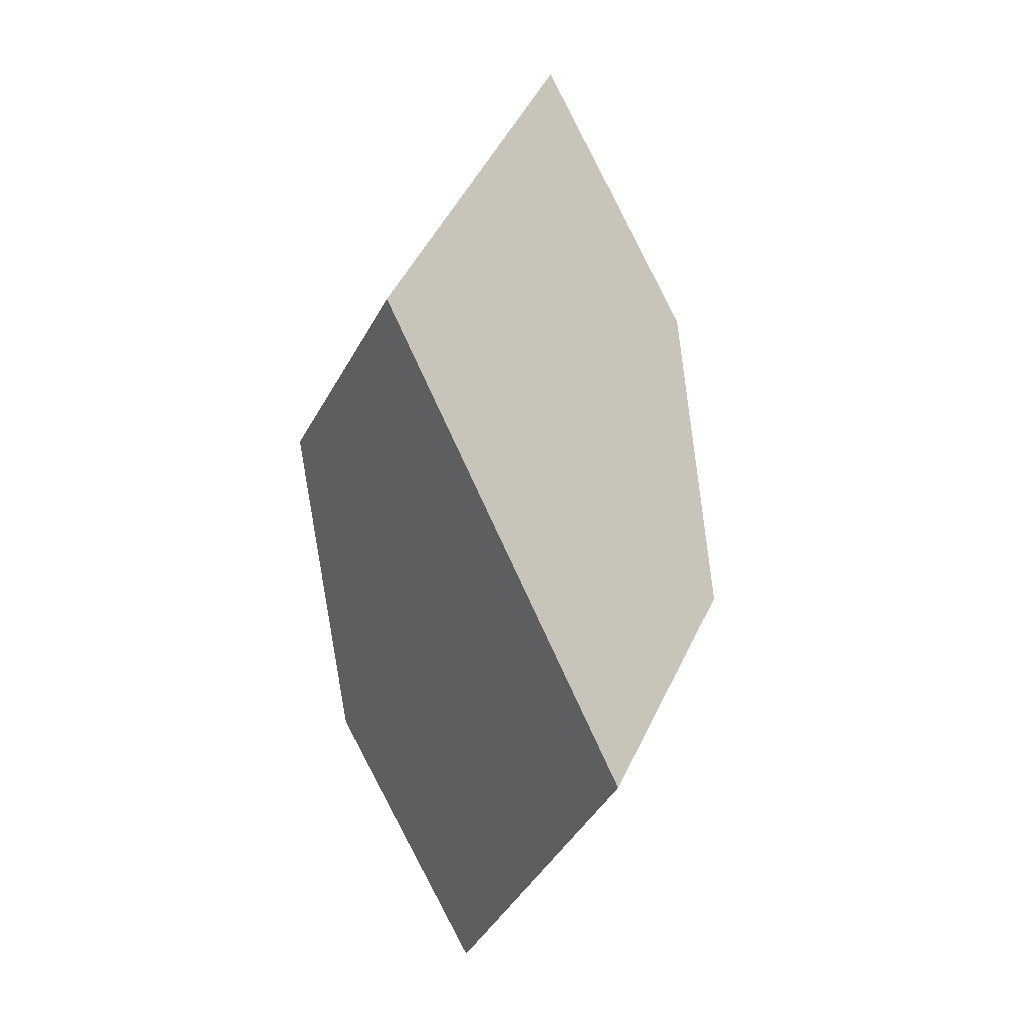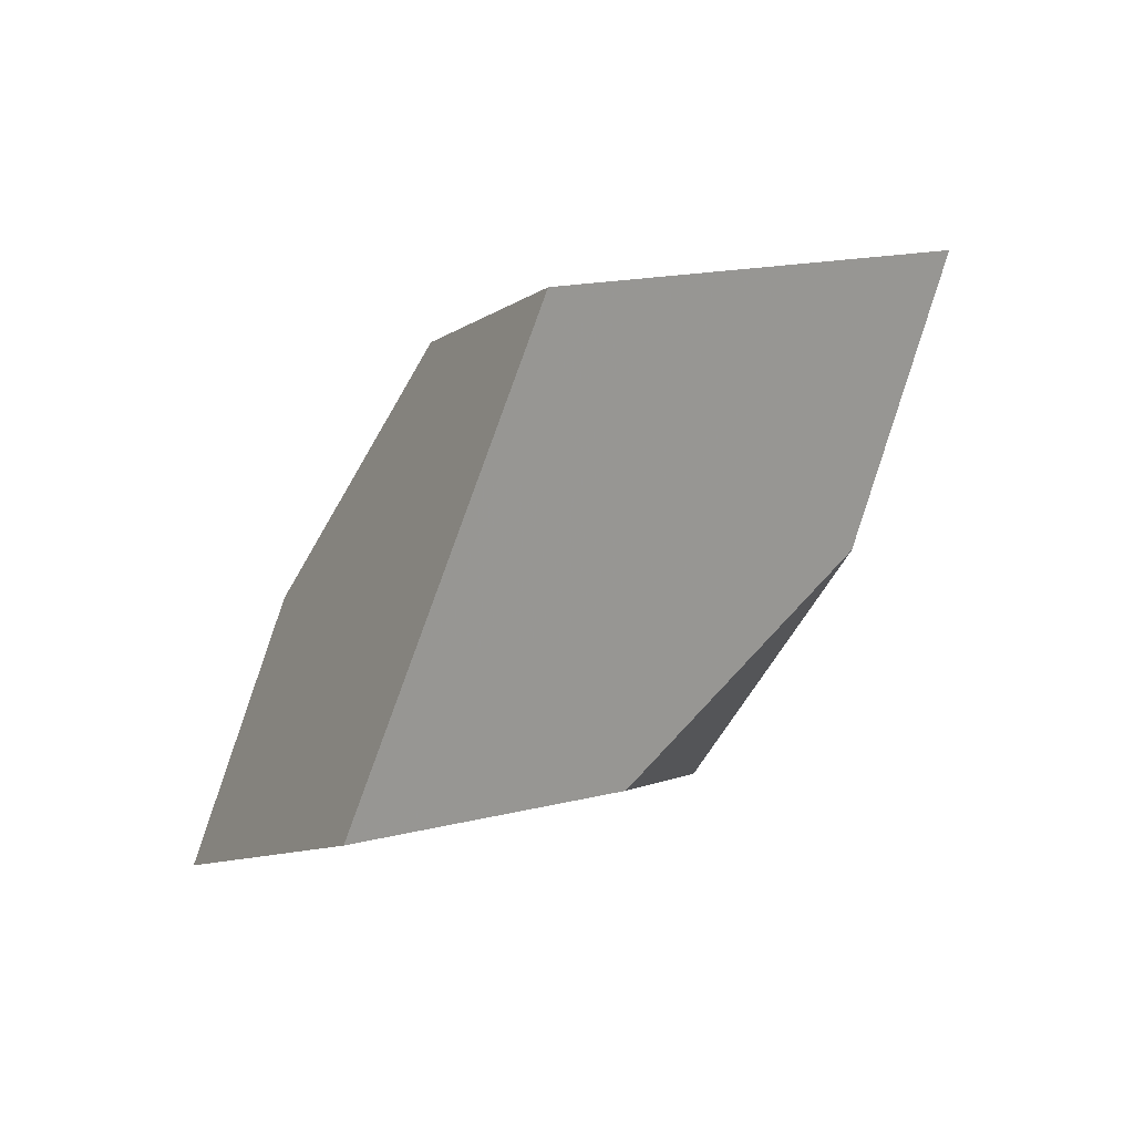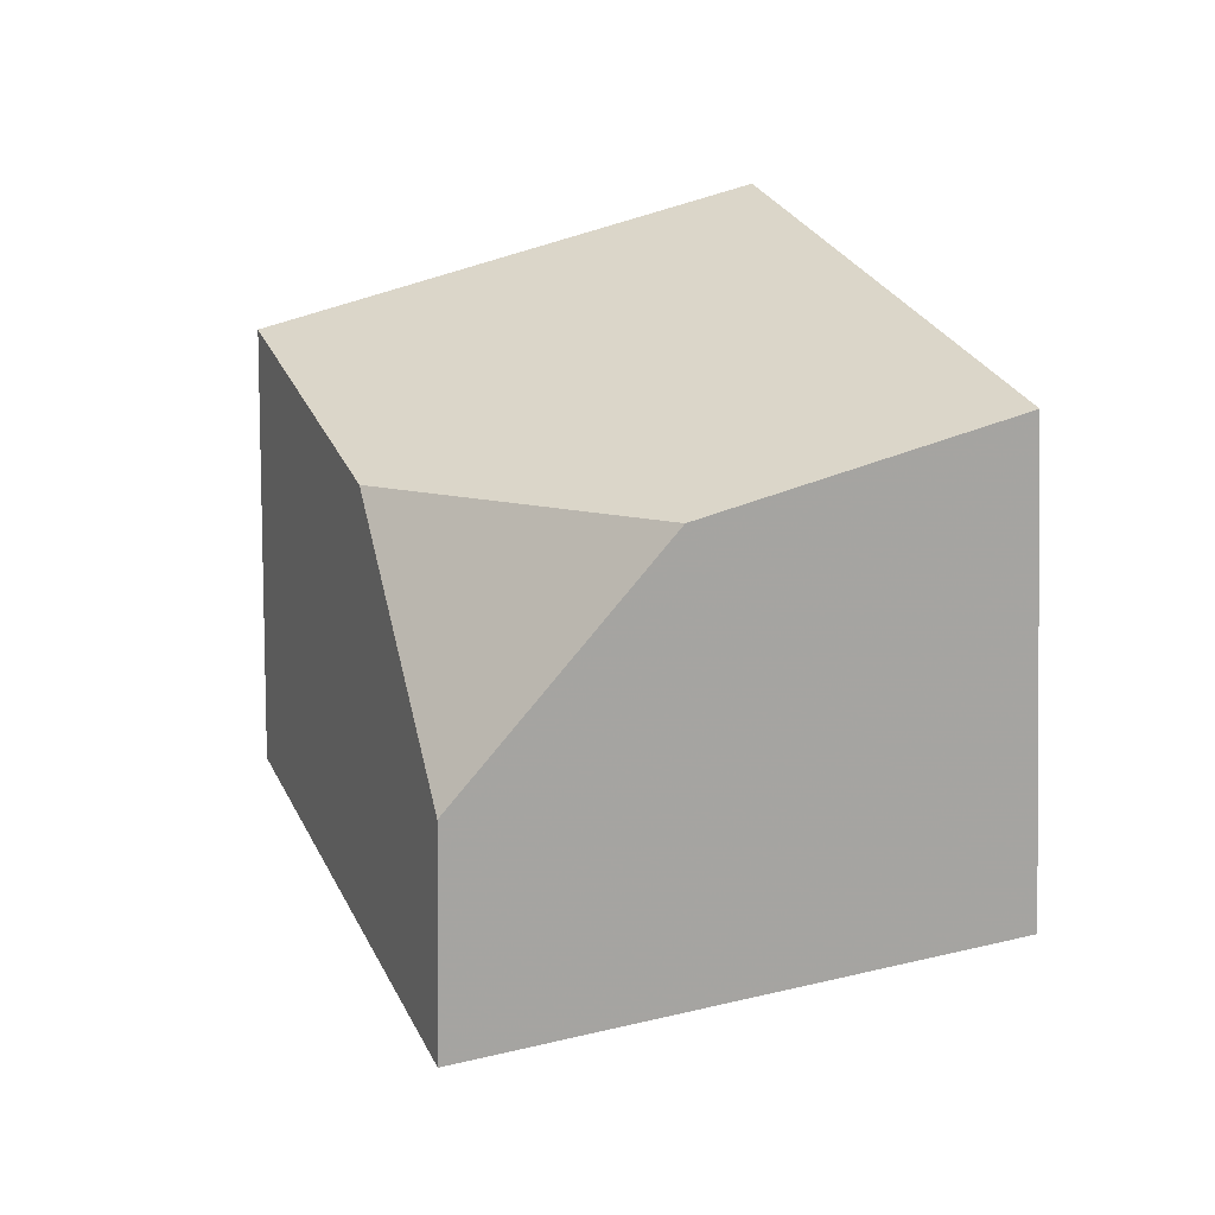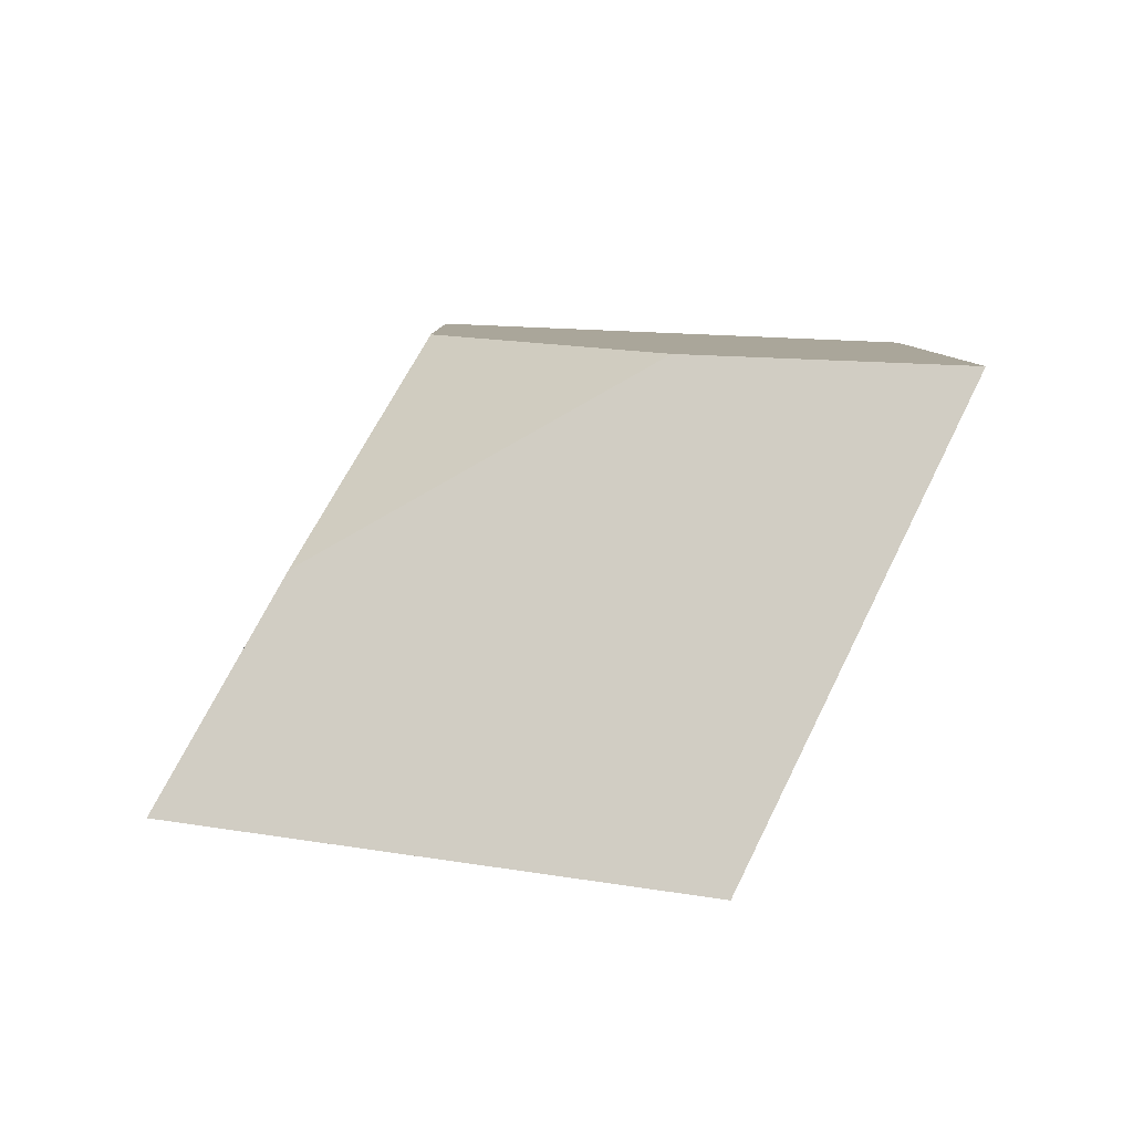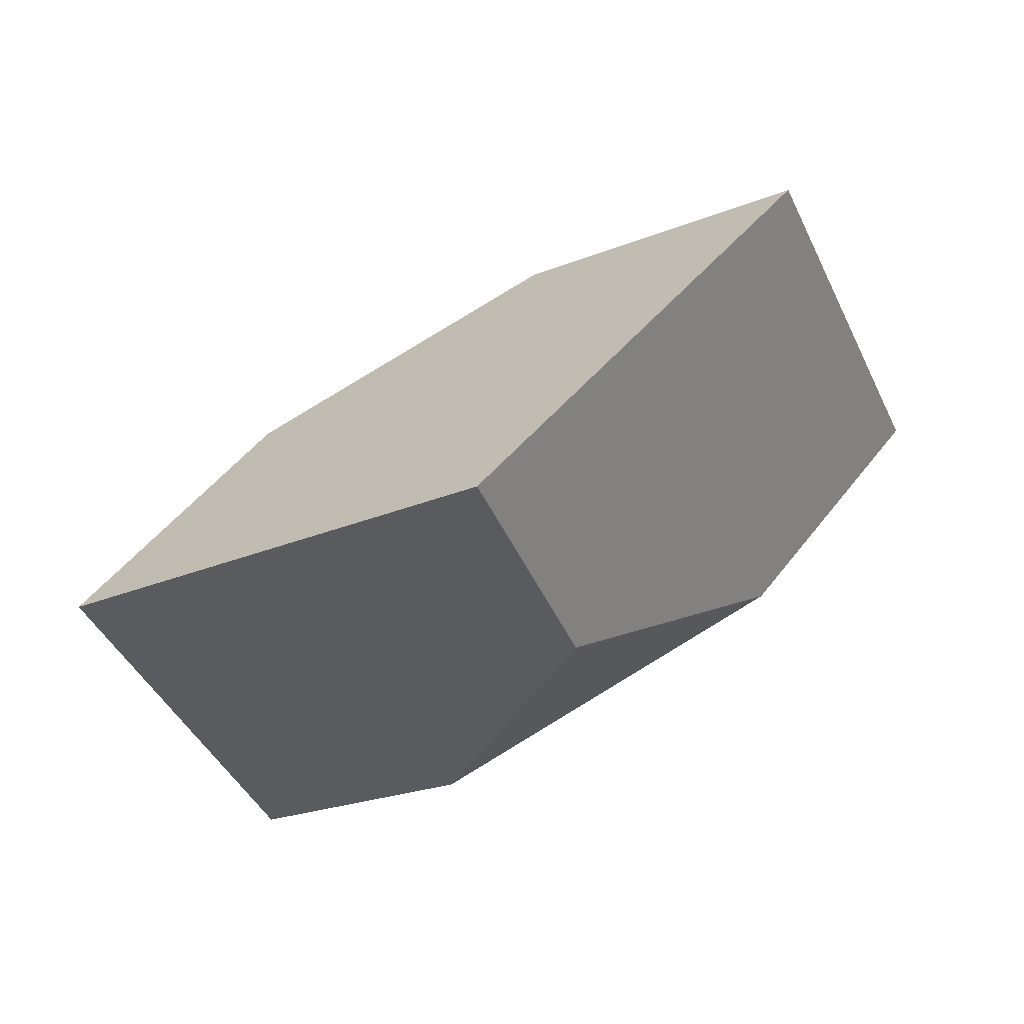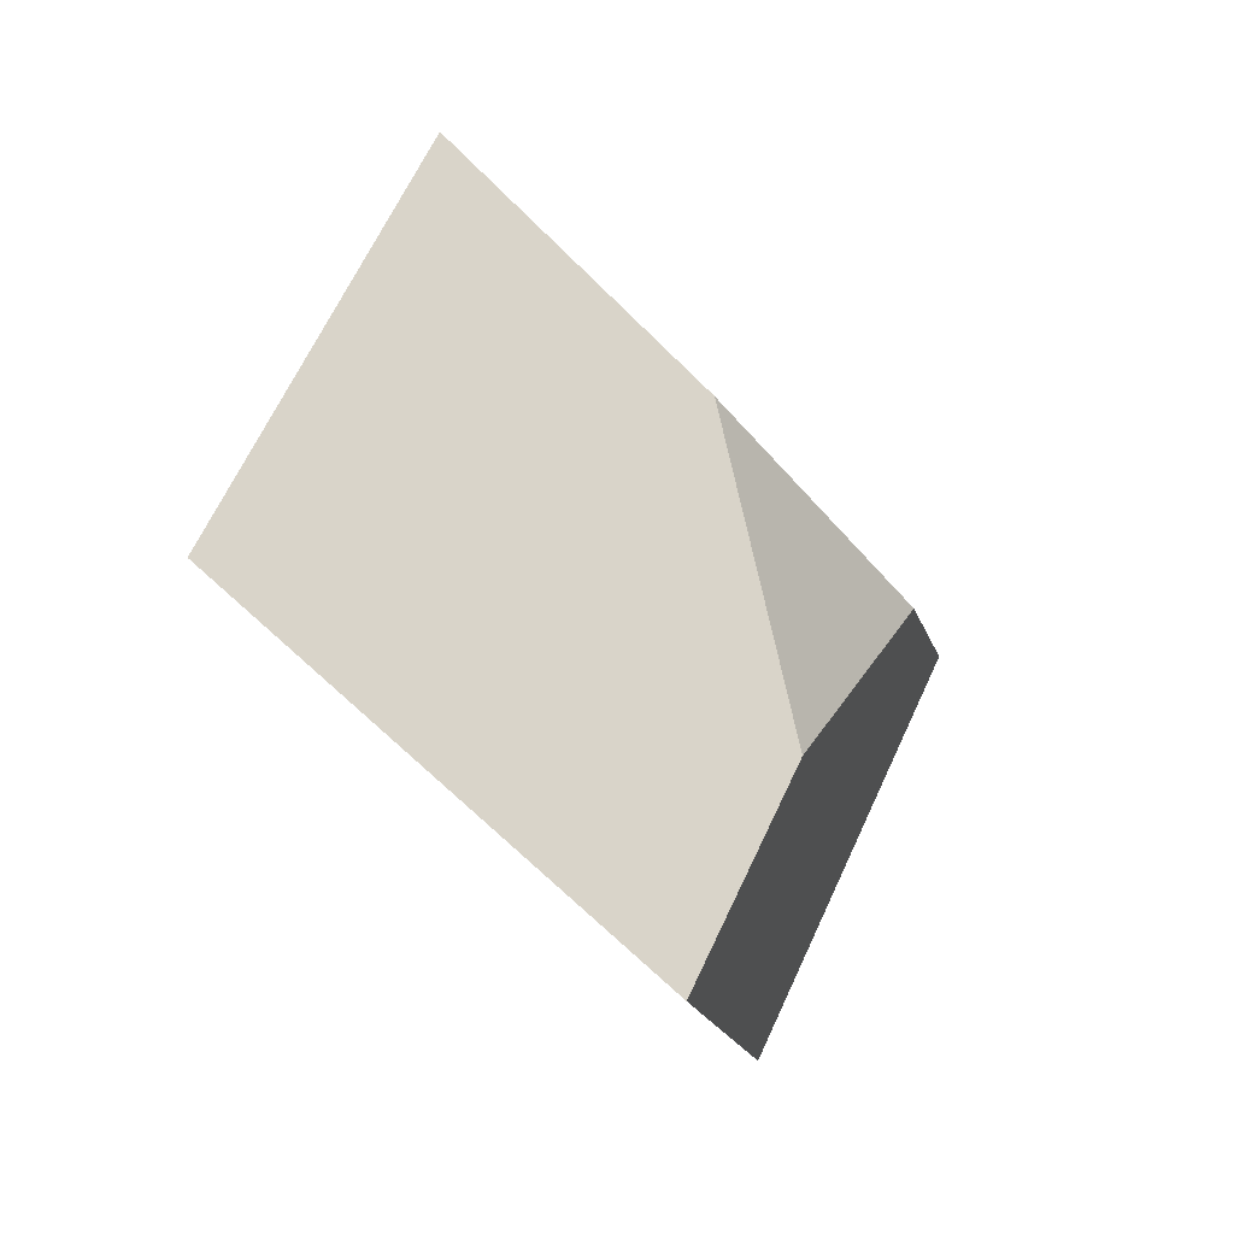
<metadata>
{"format":"obj","ext":"obj","renderer":"f3d","projection":"perspective","resolution":1024,"background":"white","views":[{"elev":74.0,"azim":88.6,"up":"+Z"},{"elev":76.8,"azim":135.6,"up":"+Z"},{"elev":-8.3,"azim":-145.7,"up":"+Z"},{"elev":-57.6,"azim":29.5,"up":"+Z"},{"elev":68.2,"azim":-25.6,"up":"+Z"},{"elev":-26.6,"azim":128.6,"up":"+Z"}]}
</metadata>
<code>
v 0.1865 0.2094 -0.08873
v 0.129 0.2061 -0.1027
v 0.1003 0.2193 -0.124
v 0.1673 0.2573 -0.1409
v 0.2231 0.2279 -0.09585
v 0.0863 0.2448 -0.06196
v 0.1245 0.2645 -0.07504
v 0.1587 0.2689 -0.11
v 0.1498 0.2049 -0.05552
v 0.1415 0.2201 -0.01818
v 0.2068 0.2501 -0.03633
v 0.1733 0.2673 -0.06546
f 1 2 3
f 1 3 4
f 1 4 5
f 3 6 7
f 3 7 8
f 3 8 4
f 2 9 10
f 2 10 6
f 2 6 3
f 10 11 12
f 10 12 7
f 10 7 6
f 9 1 5
f 9 5 11
f 9 11 10
f 8 12 11
f 8 11 5
f 8 5 4
f 8 7 12
f 2 1 9

</code>
